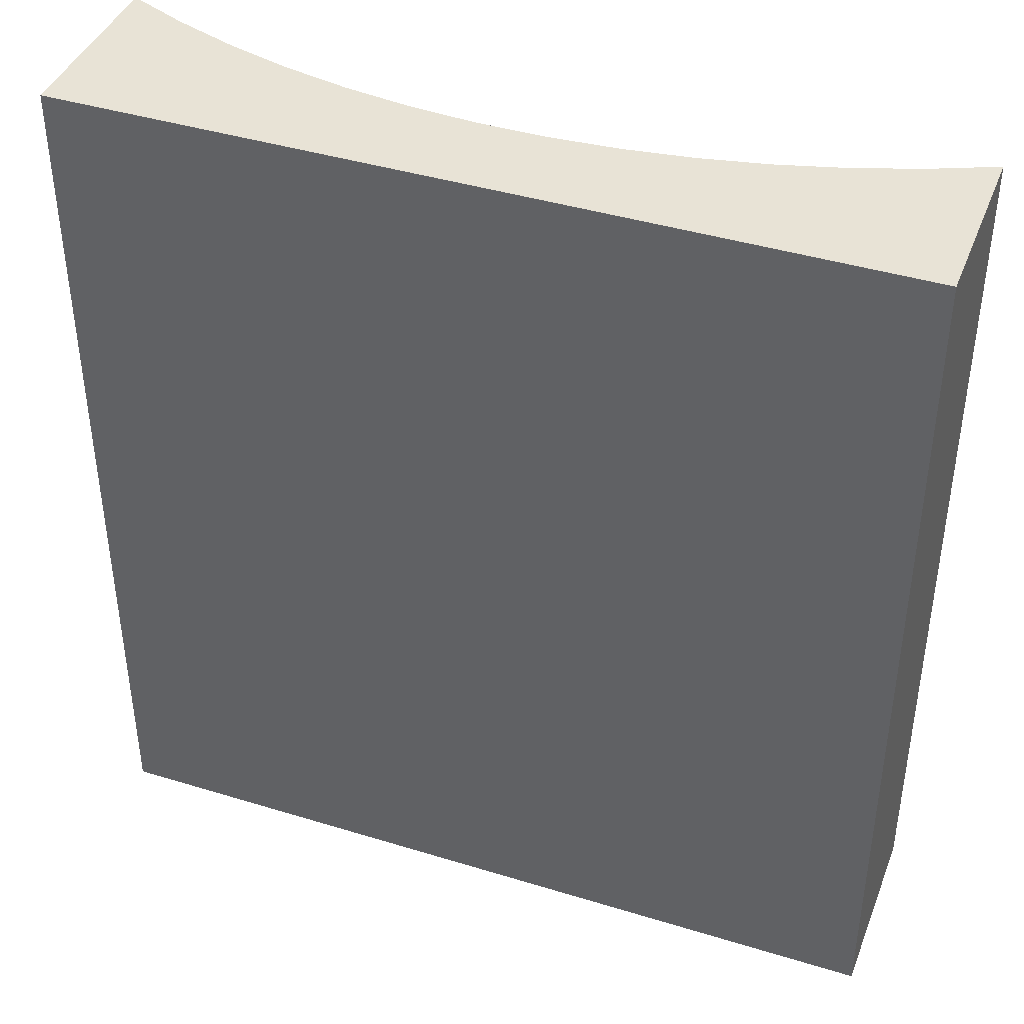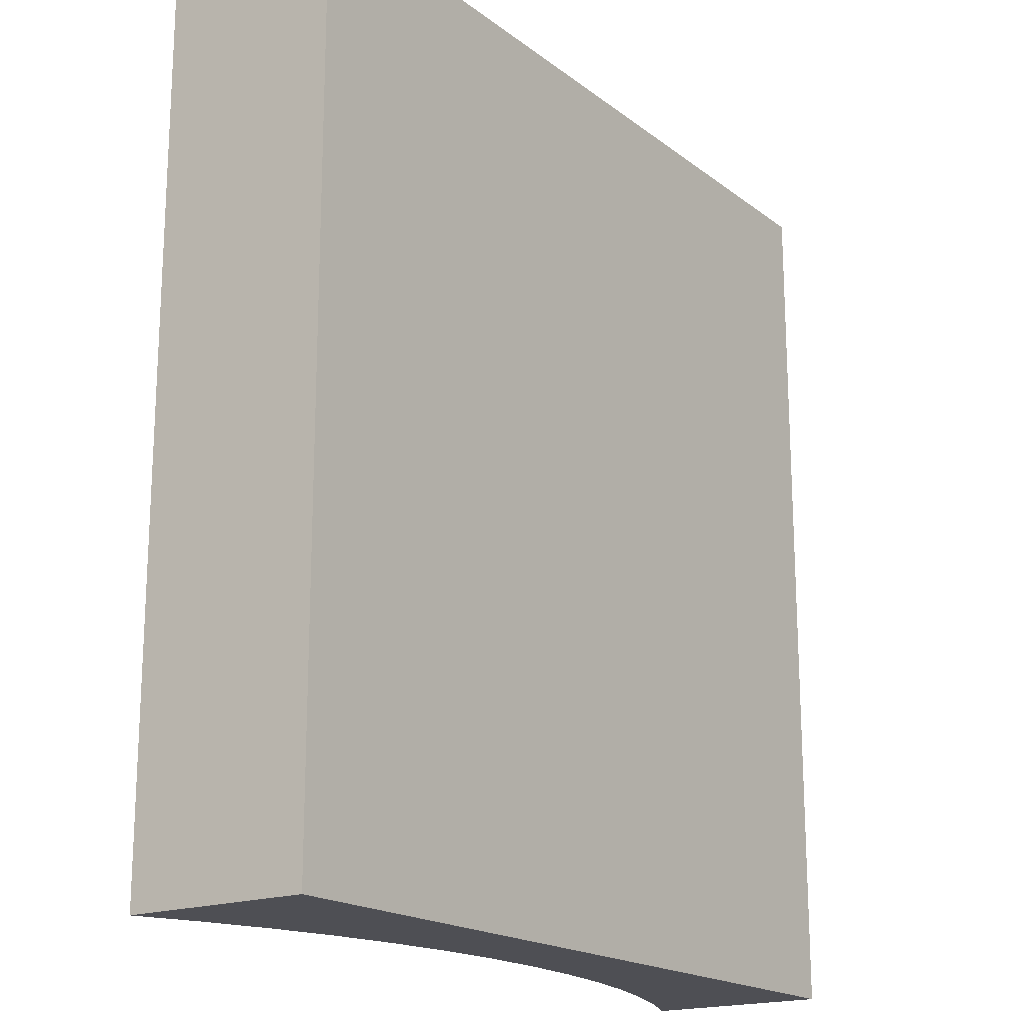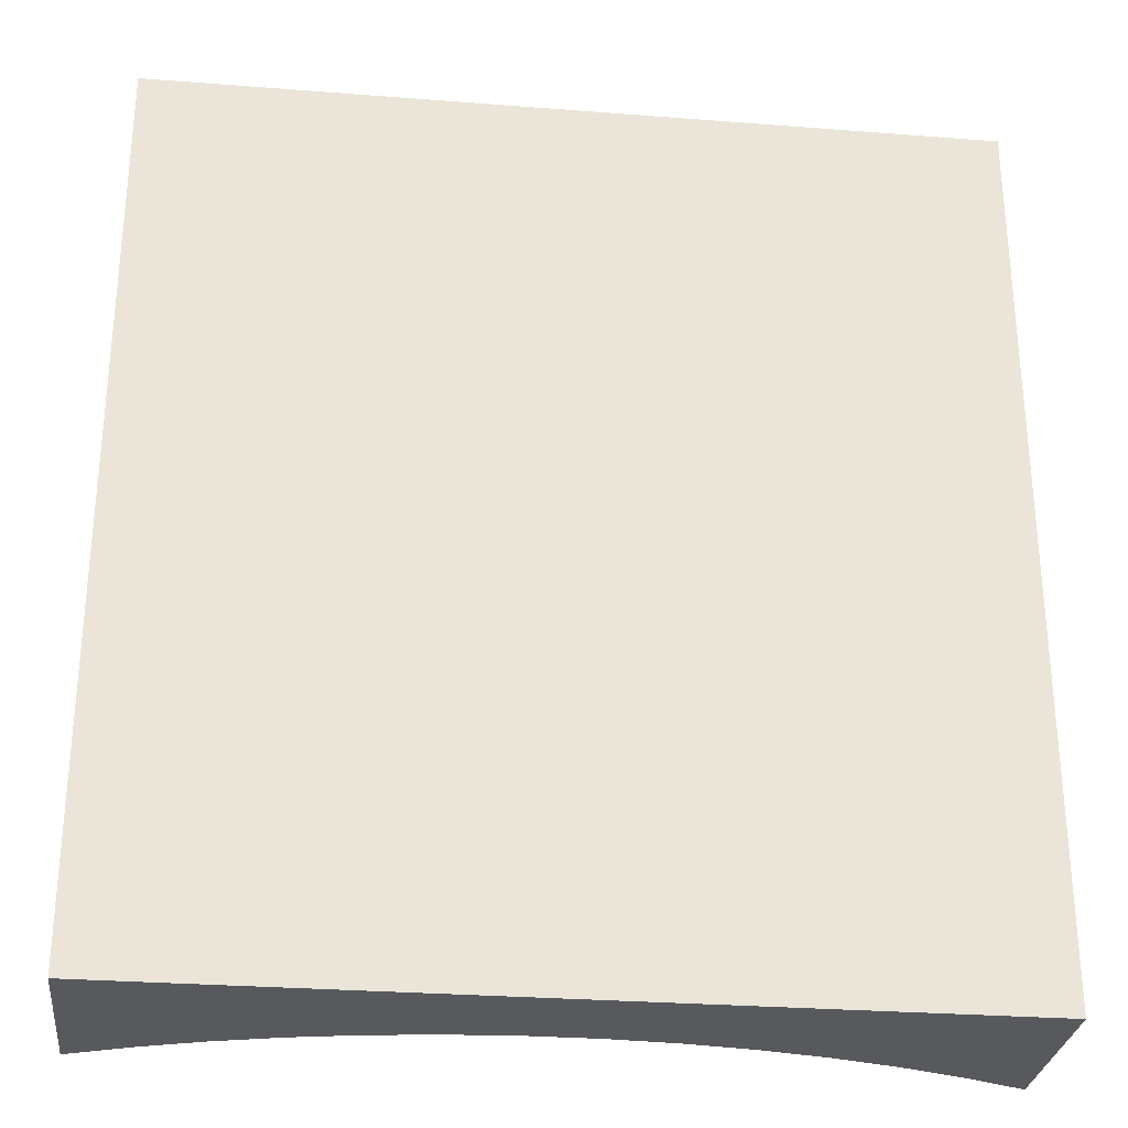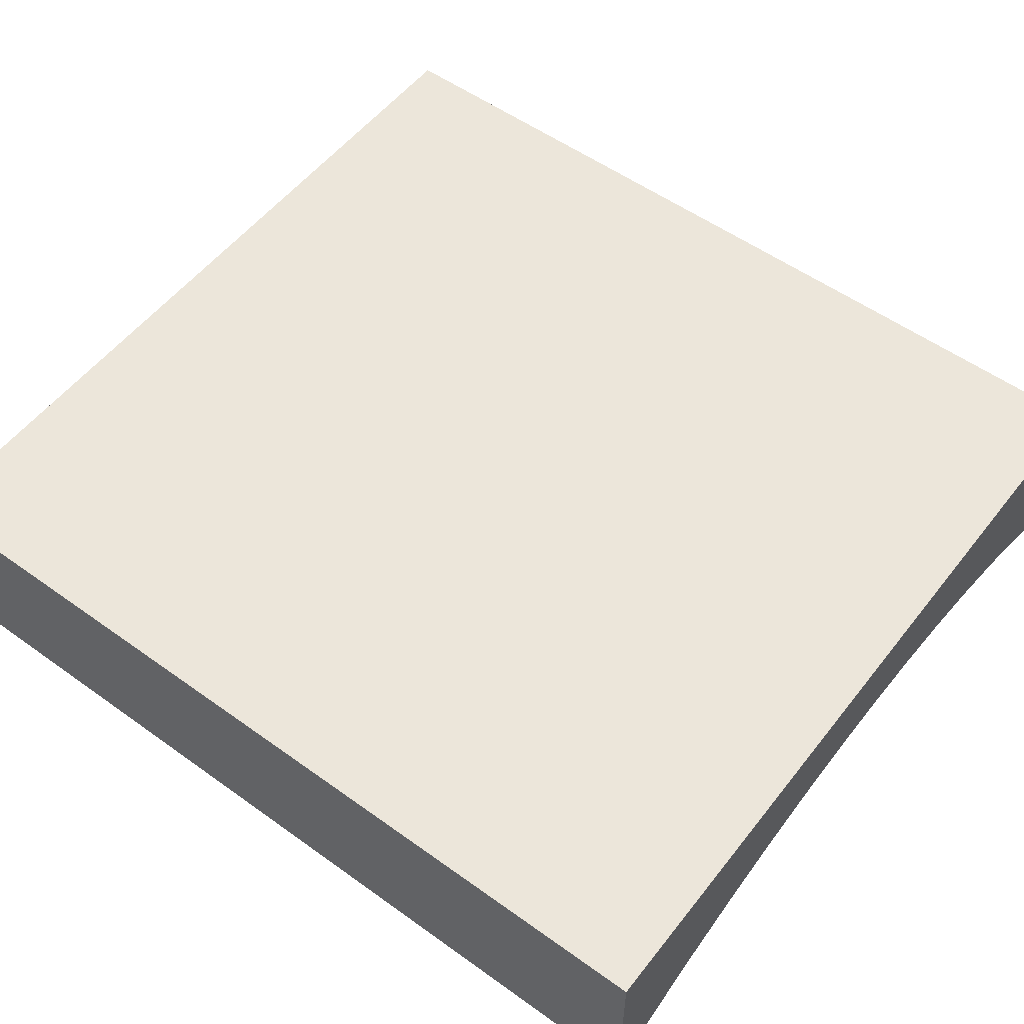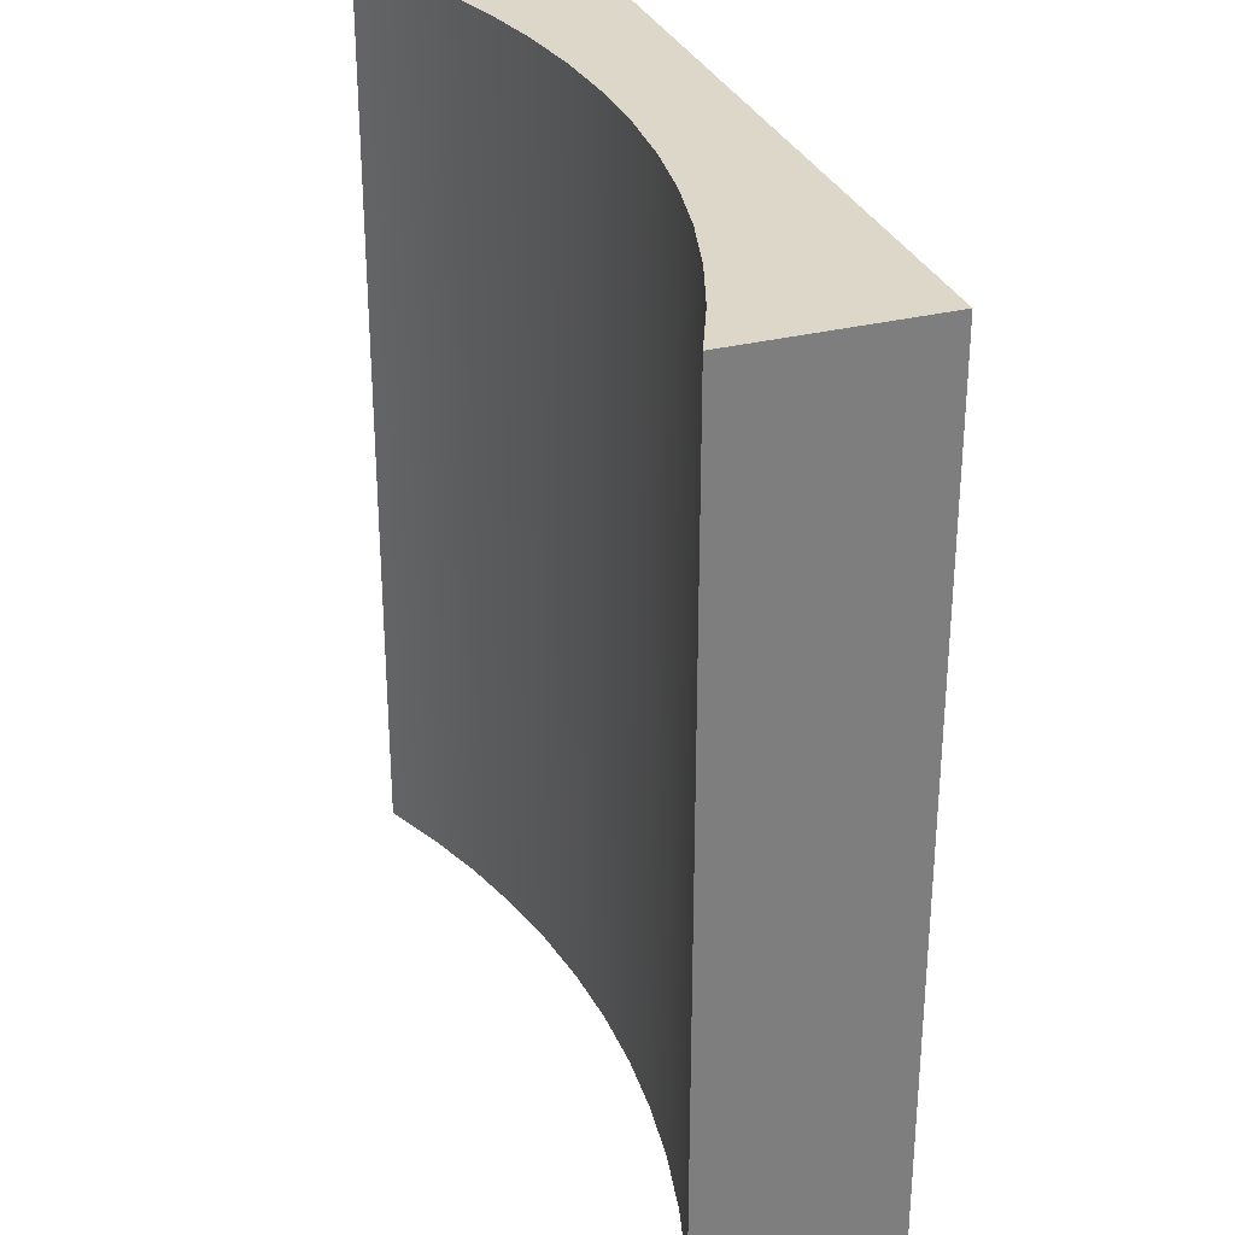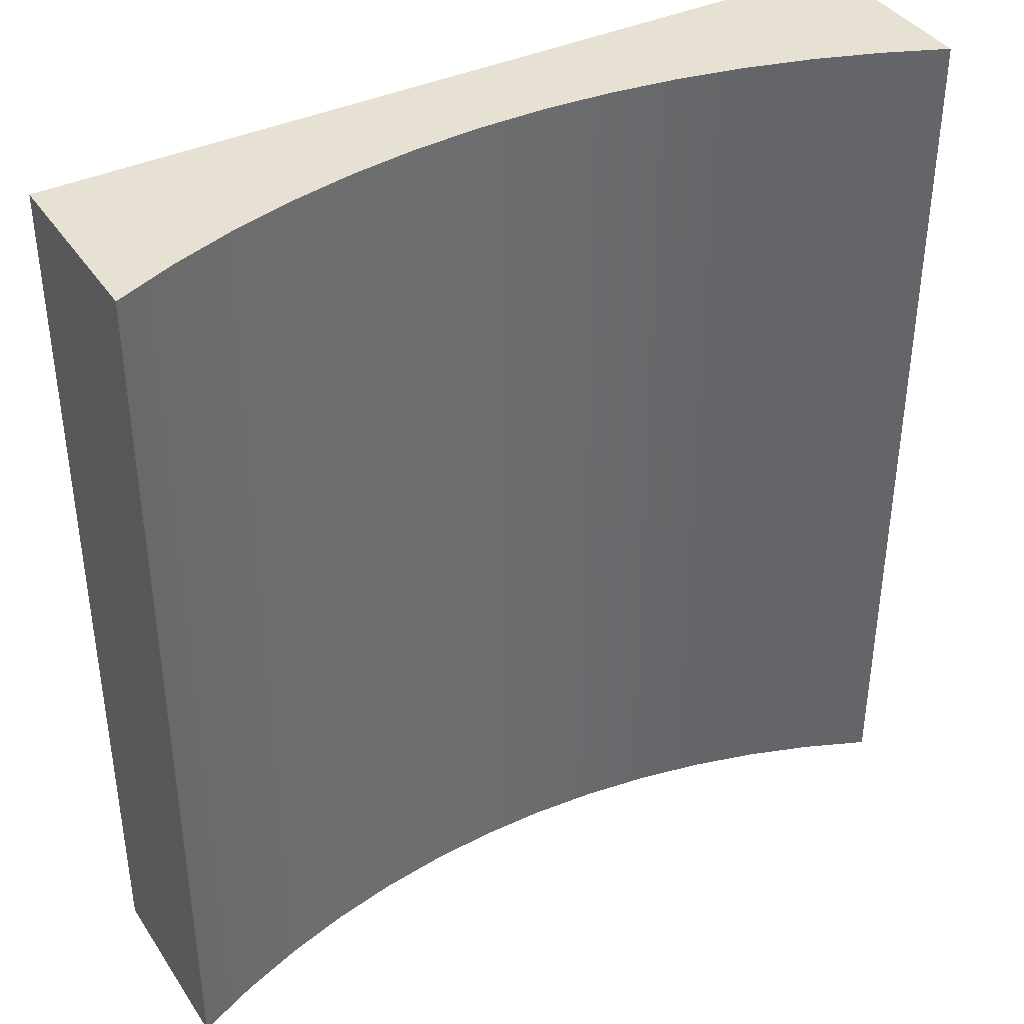
<metadata>
{"format":"obj","ext":"obj","renderer":"f3d","projection":"perspective","resolution":1024,"background":"white","views":[{"elev":41.5,"azim":-159.6,"up":"+Z"},{"elev":-18.4,"azim":125.4,"up":"+Z"},{"elev":-29.0,"azim":173.4,"up":"+Z"},{"elev":54.5,"azim":127.3,"up":"+Y"},{"elev":30.9,"azim":70.2,"up":"+Z"},{"elev":38.9,"azim":-30.2,"up":"+Z"}]}
</metadata>
<code>
v -22.34 0 -24.02
v -19.08 1.404 -24.02
v -15.73 2.583 -24.02
v -12.31 3.534 -24.02
v -8.835 4.25 -24.02
v -5.317 4.73 -24.02
v -1.775 4.97 -24.02
v 1.775 4.97 -24.02
v 5.317 4.73 -24.02
v 8.835 4.25 -24.02
v 12.31 3.534 -24.02
v 15.73 2.583 -24.02
v 19.08 1.404 -24.02
v 22.34 0 -24.02
v 22.34 0 24.02
v 19.08 1.404 24.02
v 15.73 2.583 24.02
v 12.31 3.534 24.02
v 8.835 4.25 24.02
v 5.317 4.73 24.02
v 1.775 4.97 24.02
v -1.775 4.97 24.02
v -5.317 4.73 24.02
v -8.835 4.25 24.02
v -12.31 3.534 24.02
v -15.73 2.583 24.02
v -19.08 1.404 24.02
v -22.34 0 24.02
v 22.34 0 -24.02
v 19.08 1.404 -24.02
v 15.73 2.583 -24.02
v 12.31 3.534 -24.02
v 8.835 4.25 -24.02
v 5.317 4.73 -24.02
v 1.775 4.97 -24.02
v -1.775 4.97 -24.02
v -5.317 4.73 -24.02
v -8.835 4.25 -24.02
v -12.31 3.534 -24.02
v -15.73 2.583 -24.02
v -19.08 1.404 -24.02
v -22.34 0 -24.02
v -22.34 10 -24.02
v 22.34 10 -24.02
v -22.34 0 24.02
v -19.08 1.404 24.02
v -15.73 2.583 24.02
v -12.31 3.534 24.02
v -8.835 4.25 24.02
v -5.317 4.73 24.02
v -1.775 4.97 24.02
v 1.775 4.97 24.02
v 5.317 4.73 24.02
v 8.835 4.25 24.02
v 12.31 3.534 24.02
v 15.73 2.583 24.02
v 19.08 1.404 24.02
v 22.34 0 24.02
v 22.34 10 24.02
v -22.34 10 24.02
v -22.34 0 -24.02
v -22.34 0 24.02
v -22.34 10 24.02
v -22.34 10 -24.02
v 22.34 0 24.02
v 22.34 0 -24.02
v 22.34 10 -24.02
v 22.34 10 24.02
v 22.34 10 24.02
v 22.34 10 -24.02
v -22.34 10 -24.02
v -22.34 10 24.02
g b1c94534-e2ef-11ea-9f8d-54bf646e7e1f
f 28 1 27
f 27 1 2
f 27 2 26
f 26 2 3
f 26 3 25
f 25 3 4
f 25 4 24
f 24 4 5
f 24 5 23
f 23 5 6
f 23 6 22
f 22 6 7
f 22 7 21
f 21 7 8
f 21 8 20
f 20 8 9
f 20 9 19
f 19 9 10
f 19 10 18
f 18 10 11
f 18 11 17
f 17 11 12
f 17 12 16
f 16 12 13
f 16 13 15
f 15 13 14
g b144851c-e2ef-11ea-bdeb-54bf646e7e1f
f 29 30 44
f 44 30 31
f 44 31 32
f 32 33 44
f 44 33 34
f 44 34 35
f 35 36 44
f 44 36 43
f 43 36 37
f 43 37 38
f 38 39 43
f 43 39 40
f 43 40 41
f 41 42 43
g b14150c0-e2ef-11ea-970d-54bf646e7e1f
f 45 46 60
f 60 46 47
f 60 47 48
f 48 49 60
f 60 49 50
f 60 50 51
f 51 52 60
f 60 52 59
f 59 52 53
f 59 53 54
f 54 55 59
f 59 55 56
f 59 56 57
f 57 58 59
g b142fe88-e2ef-11ea-9090-54bf646e7e1f
f 61 62 64
f 64 62 63
g b1460bb4-e2ef-11ea-aadf-54bf646e7e1f
f 65 66 68
f 68 66 67
g b147924a-e2ef-11ea-84dc-54bf646e7e1f
f 69 70 72
f 72 70 71

</code>
